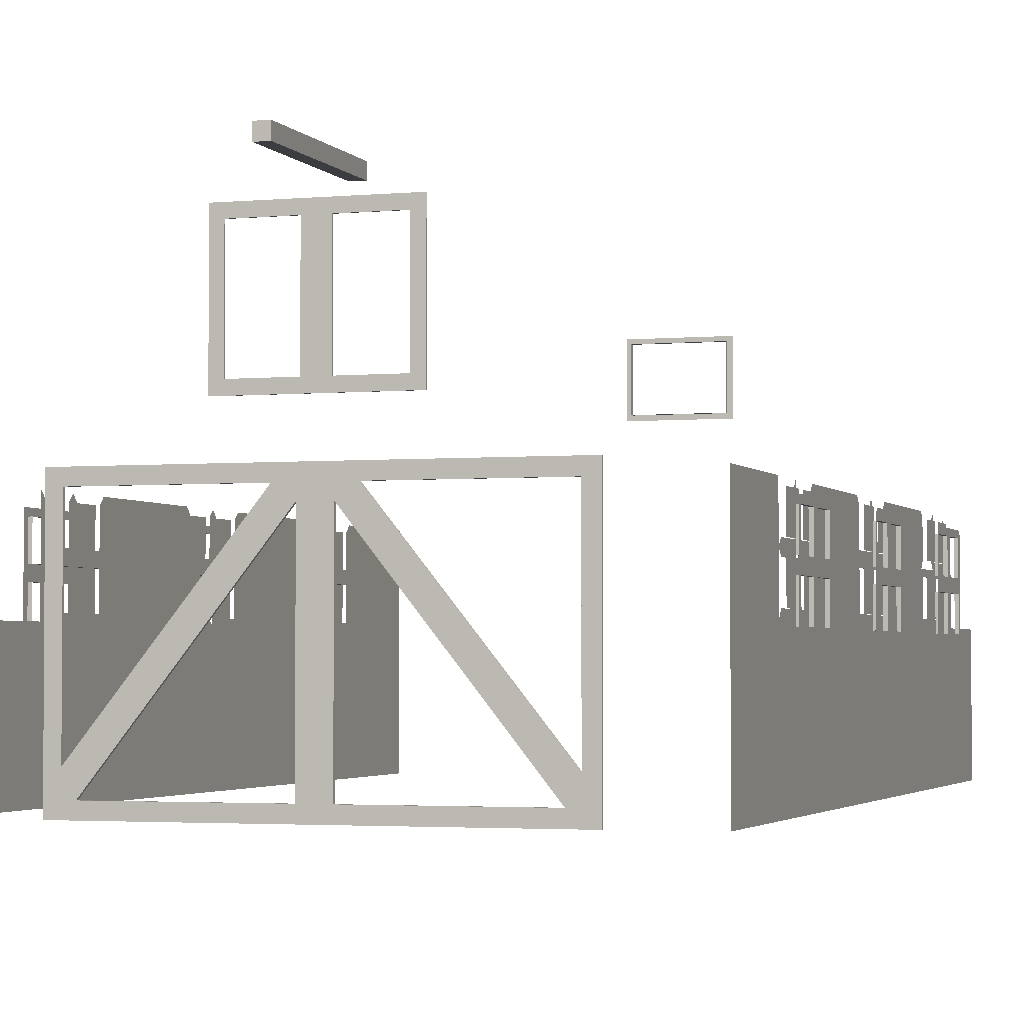
<metadata>
{"format":"obj","ext":"obj","renderer":"f3d","projection":"perspective","resolution":1024,"background":"white","views":[{"elev":-2.8,"azim":18.2,"up":"+Y"}]}
</metadata>
<code>
o Barn_frame_Barn_default.002
v -6.044 0.4366 14.14
v -6.05 7.771 14.14
v 8.511 0.421 13.72
v 8.506 4.62 13.71
v 8.506 4.62 9.566
v 8.506 4.62 7.96
v 8.506 4.62 6.355
v 8.506 4.62 1.605
v 8.506 4.62 1e-06
v 8.506 4.62 -1.605
v 8.506 4.62 -6.355
v 8.506 4.62 -7.96
v 8.506 4.62 -9.566
v 8.506 4.62 -13.71
v 8.511 0.4211 -13.72
v 8.511 0.421 -7.96
v 8.511 0.421 0
v 8.511 0.421 7.96
v -8.511 0.421 7.96
v -8.511 0.421 0
v -8.511 0.421 -7.96
v -8.511 0.4211 -13.72
v -8.506 4.62 -13.71
v -8.506 4.62 -9.566
v -8.506 4.62 -7.96
v -8.506 4.62 -6.355
v -8.506 4.62 -1.605
v -8.506 4.62 1e-06
v -8.506 4.62 1.605
v -8.506 4.62 6.355
v -8.506 4.62 7.96
v -8.506 4.62 9.566
v -8.506 4.62 13.71
v -8.511 0.421 13.72
v -8.5 7.594 9.566
v -8.5 7.594 7.96
v -8.5 7.594 6.355
v -8.5 7.594 1.605
v -8.5 7.594 1e-06
v -8.5 7.594 -1.605
v -8.5 7.594 -6.355
v -8.5 7.594 -7.96
v -8.5 7.594 -9.566
v -8.5 7.594 -13.7
v 8.932 4.235 1.605
v 8.932 5.722 1.605
v 8.932 5.722 6.355
v 8.932 4.235 6.355
v 8.932 7.209 1.605
v 8.932 7.001 1.397
v 8.932 7.001 0.2082
v 8.932 7.209 1e-06
v 8.932 7.209 -1.605
v 8.932 5.722 -1.605
v 8.932 5.722 -6.355
v 8.932 7.209 -6.355
v -8.506 4.829 1.397
v -8.504 5.899 1.397
v -8.503 6.107 1.605
v -8.501 7.386 -1.397
v -8.503 6.315 -1.397
v -8.503 6.107 -1.605
v 8.506 4.829 -1.397
v 8.504 5.899 -1.397
v 8.503 6.107 -1.605
v 8.5 7.594 -1.605
v 8.501 7.386 -1.397
v 8.501 7.386 -0.2082
v 8.5 7.594 1e-06
v -8.932 7.209 1.605
v -8.932 5.722 1.605
v -8.932 5.722 6.355
v -8.932 7.209 6.355
v -8.506 4.829 -6.563
v -8.504 5.899 -6.563
v -8.503 6.107 -6.355
v -8.501 7.386 -9.358
v -8.503 6.315 -9.358
v -8.503 6.107 -9.566
v 8.932 7.209 9.566
v 8.932 7.001 9.358
v 8.932 7.001 8.169
v 8.932 7.209 7.96
v 8.932 4.235 9.566
v 8.932 4.443 9.358
v 8.932 5.514 9.358
v 8.932 5.722 9.566
v -8.932 4.235 6.355
v -8.932 4.443 6.563
v -8.932 5.514 6.563
v -8.932 7.001 6.563
v -8.932 7.001 7.752
v -8.932 7.209 7.96
v 8.5 7.594 -6.355
v 8.503 6.107 -6.355
v 8.506 4.829 -9.358
v 8.504 5.899 -9.358
v 8.503 6.107 -9.566
v 8.932 4.235 -9.566
v 8.932 4.443 -9.358
v 8.932 4.443 -8.169
v 8.932 4.235 -7.96
v 8.932 7.209 -9.566
v 8.932 5.722 -9.566
v 8.932 7.001 -6.563
v 8.932 7.001 -7.752
v 8.932 7.209 -7.96
v 8.5 7.594 9.566
v 8.503 6.315 9.358
v 8.503 6.107 9.566
v -8.932 7.209 -6.355
v -8.932 5.722 -6.355
v -8.932 5.722 -1.605
v -8.932 7.209 -1.605
v -8.932 7.209 -9.566
v -8.932 7.001 -9.358
v -8.932 7.001 -8.169
v -8.932 7.209 -7.96
v -8.932 4.235 -9.566
v -8.932 4.443 -9.358
v -8.932 5.514 -9.358
v -8.932 5.722 -9.566
v 8.932 4.235 7.96
v 8.932 4.443 7.752
v 8.932 5.514 7.752
v 8.932 5.722 7.96
v -8.932 7.209 1e-06
v -8.932 7.001 0.2082
v -8.932 7.001 1.397
v -8.932 7.001 -0.2082
v -8.932 5.93 -0.2082
v -8.932 5.722 1e-06
v 8.932 4.235 1e-06
v 8.932 4.443 0.2082
v 8.932 4.443 1.397
v 8.932 4.443 -0.2082
v 8.932 5.514 -0.2082
v 8.932 5.722 1e-06
v 8.932 4.443 -7.752
v 8.932 4.443 -6.563
v 8.932 4.235 -6.355
v -8.503 6.107 9.566
v -8.504 5.899 9.358
v -8.504 5.899 8.169
v -8.503 6.107 7.96
v -8.503 6.315 9.358
v -8.501 7.386 9.358
v 8.503 6.107 1.605
v 8.504 5.899 1.397
v 8.506 4.829 1.397
v -8.504 5.899 -1.397
v -8.506 4.829 -1.397
v -8.503 6.315 1.397
v -8.501 7.386 1.397
v -8.506 4.829 7.752
v -8.504 5.899 7.752
v -8.506 4.829 -8.169
v -8.504 5.899 -8.169
v -8.503 6.107 -7.96
v -8.932 7.001 8.169
v -8.932 7.001 9.358
v -8.932 7.209 9.566
v 8.503 6.107 6.355
v 8.504 5.899 6.563
v 8.504 5.899 7.752
v 8.503 6.107 7.96
v 8.503 6.315 6.563
v 8.501 7.386 6.563
v 8.5 7.594 6.355
v 8.503 6.315 -9.358
v 8.501 7.386 -9.358
v 8.5 7.594 -9.566
v 8.503 6.315 -6.563
v 8.503 6.315 -7.752
v 8.503 6.107 -7.96
v 8.504 5.899 -6.563
v 8.506 4.829 -6.563
v -8.504 5.899 -9.358
v -8.506 4.829 -9.358
v 8.932 5.514 -1.397
v 8.932 4.443 -1.397
v 8.932 4.235 -1.605
v 8.501 7.386 0.2082
v 8.501 7.386 1.397
v 8.5 7.594 1.605
v 8.506 4.829 -7.752
v 8.504 5.899 -7.752
v 8.932 5.514 -6.563
v 8.932 5.514 -7.752
v 8.932 5.722 -7.96
v -8.932 5.722 9.566
v -8.932 5.93 9.358
v -8.932 5.93 8.169
v -8.932 5.722 7.96
v -8.932 5.514 9.358
v -8.932 4.443 9.358
v -8.932 4.235 9.566
v -8.503 6.107 6.355
v -8.503 6.315 6.563
v -8.503 6.315 7.752
v -8.504 5.899 6.563
v -8.506 4.829 6.563
v -8.506 4.829 -0.2082
v -8.504 5.899 -0.2082
v -8.503 6.107 1e-06
v 8.5 7.594 -7.96
v 8.501 7.386 -8.169
v 8.503 6.315 -8.169
v 8.932 5.93 7.752
v 8.932 7.001 7.752
v -8.932 5.722 -7.96
v -8.932 5.93 -7.752
v -8.932 7.001 -7.752
v -8.932 5.514 -8.169
v -8.932 4.443 -8.169
v -8.932 4.235 -7.96
v -8.932 5.93 -8.169
v -8.932 5.93 -9.358
v -8.932 5.514 -7.752
v -8.932 5.514 -6.563
v -8.932 5.514 7.752
v -8.932 4.443 7.752
v -8.932 4.235 7.96
v -8.932 5.93 7.752
v -8.932 5.93 6.563
v 8.503 6.107 1e-06
v 8.504 5.899 -0.2082
v 8.506 4.829 -0.2082
v 8.503 6.315 -0.2082
v 8.503 6.315 -1.397
v -8.932 5.514 -0.2082
v -8.932 4.443 -0.2082
v -8.932 4.235 1e-06
v -8.932 5.514 0.2082
v -8.932 5.514 1.397
v -8.503 6.315 -0.2082
v -8.501 7.386 -0.2082
v 8.503 6.315 8.169
v 8.501 7.386 8.169
v 8.5 7.594 7.96
v 8.504 5.899 8.169
v 8.504 5.899 9.358
v -8.503 6.315 -8.169
v -8.501 7.386 -8.169
v -8.503 6.315 -7.752
v -8.503 6.315 -6.563
v 8.932 5.93 -0.2082
v 8.932 7.001 -0.2082
v 8.932 5.93 0.2082
v 8.932 5.93 1.397
v 8.932 5.93 -8.169
v 8.932 7.001 -8.169
v 8.932 5.514 -8.169
v 8.932 5.514 -9.358
v 8.932 7.001 6.563
v 8.823 7.001 6.563
v 8.823 5.93 6.563
v 8.932 5.93 6.563
v -8.823 7.001 -7.752
v -8.823 7.001 -6.563
v -8.932 7.001 -6.563
v -8.932 5.93 -6.563
v -8.823 5.93 -6.563
v -8.823 5.93 -7.752
v -8.823 4.443 7.752
v -8.823 4.443 6.563
v -8.823 5.514 6.563
v -8.823 5.514 7.752
v -8.932 4.443 -1.397
v -8.823 4.443 -1.397
v -8.823 5.514 -1.397
v -8.932 5.514 -1.397
v -8.61 7.386 -0.2082
v -8.61 7.386 -1.397
v -8.612 6.316 -1.397
v -8.612 6.316 -0.2082
v 8.61 7.386 8.169
v 8.61 7.386 9.358
v 8.612 6.316 9.358
v 8.612 6.316 8.169
v -8.506 4.829 -7.752
v -8.615 4.829 -7.752
v -8.615 4.829 -6.563
v -8.613 5.899 -6.563
v -8.613 5.899 -7.752
v -8.504 5.899 -7.752
v 8.506 4.829 -8.169
v 8.615 4.829 -8.169
v 8.615 4.829 -9.358
v 8.613 5.899 -9.358
v 8.613 5.899 -8.169
v 8.504 5.899 -8.169
v 8.823 7.001 -0.2082
v 8.823 7.001 -1.397
v 8.932 7.001 -1.397
v 8.932 5.93 -1.397
v 8.823 5.93 -1.397
v 8.823 5.93 -0.2082
v -8.506 4.829 9.358
v -8.615 4.829 9.358
v -8.613 5.899 9.358
v -8.613 5.899 8.169
v -8.615 4.829 8.169
v -8.506 4.829 8.169
v 8.932 4.443 8.169
v 8.823 4.443 8.169
v 8.823 4.443 9.358
v 8.823 5.514 9.358
v 8.823 5.514 8.169
v 8.932 5.514 8.169
v -8.823 4.443 -8.169
v -8.823 4.443 -9.358
v -8.823 5.514 -9.358
v -8.823 5.514 -8.169
v -8.823 7.001 9.358
v -8.823 5.93 9.358
v -8.823 5.93 8.169
v -8.823 7.001 8.169
v 8.503 6.315 1.397
v 8.612 6.316 1.397
v 8.612 6.316 0.2082
v 8.503 6.315 0.2082
v -8.823 7.001 1.397
v -8.823 5.93 1.397
v -8.932 5.93 1.397
v -8.932 5.93 0.2082
v -8.823 5.93 0.2082
v -8.823 7.001 0.2082
v -8.506 4.829 0.2082
v -8.615 4.829 0.2082
v -8.615 4.829 1.397
v -8.613 5.899 1.397
v -8.613 5.899 0.2082
v -8.504 5.899 0.2082
v -8.61 7.386 -8.169
v -8.61 7.386 -9.358
v -8.612 6.316 -9.358
v -8.612 6.316 -8.169
v 8.501 7.386 -7.752
v 8.61 7.386 -7.752
v 8.61 7.386 -6.563
v 8.501 7.386 -6.563
v 8.823 4.443 1.397
v 8.823 5.514 1.397
v 8.932 5.514 1.397
v 8.932 5.514 0.2082
v 8.823 5.514 0.2082
v 8.823 4.443 0.2082
v 8.932 7.001 -9.358
v 8.823 7.001 -9.358
v 8.823 5.93 -9.358
v 8.932 5.93 -9.358
v 8.932 5.93 8.169
v 8.823 5.93 8.169
v 8.823 5.93 9.358
v 8.932 5.93 9.358
v -8.823 5.93 -9.358
v -8.823 7.001 -9.358
v -8.823 7.001 -8.169
v -8.823 5.93 -8.169
v 8.615 4.829 1.397
v 8.615 4.829 0.2082
v 8.506 4.829 0.2082
v 8.504 5.899 0.2082
v 8.613 5.899 0.2082
v 8.613 5.899 1.397
v -8.932 4.443 1.397
v -8.823 4.443 1.397
v -8.823 4.443 0.2082
v -8.932 4.443 0.2082
v 8.61 7.386 7.752
v 8.612 6.316 7.752
v 8.503 6.315 7.752
v 8.932 5.514 6.563
v 8.823 5.514 6.563
v 8.823 4.443 6.563
v 8.932 4.443 6.563
v -8.932 4.443 -6.563
v -8.823 4.443 -6.563
v -8.823 4.443 -7.752
v -8.932 4.443 -7.752
v 8.506 4.829 9.358
v 8.615 4.829 9.358
v 8.615 4.829 8.169
v 8.506 4.829 8.169
v 8.823 4.443 -1.397
v 8.823 4.443 -0.2082
v 8.823 5.514 -0.2082
v 8.823 5.514 -1.397
v 8.932 5.93 -6.563
v 8.823 5.93 -6.563
v 8.823 7.001 -6.563
v 8.823 7.001 -7.752
v 8.823 5.93 -7.752
v 8.932 5.93 -7.752
v -8.61 7.386 1.397
v -8.61 7.386 0.2082
v -8.501 7.386 0.2082
v -8.503 6.315 0.2082
v -8.612 6.316 0.2082
v -8.612 6.316 1.397
v -8.615 4.829 -9.358
v -8.615 4.829 -8.169
v -8.613 5.899 -8.169
v -8.613 5.899 -9.358
v -8.615 4.829 6.563
v -8.615 4.829 7.752
v -8.613 5.899 7.752
v -8.613 5.899 6.563
v -8.615 4.829 -1.397
v -8.615 4.829 -0.2082
v -8.613 5.899 -0.2082
v -8.613 5.899 -1.397
v -8.501 7.386 8.169
v -8.61 7.386 8.169
v -8.612 6.316 8.169
v -8.503 6.315 8.169
v -8.612 6.316 -6.563
v -8.612 6.316 -7.752
v -8.61 7.386 -7.752
v -8.61 7.386 -6.563
v 8.612 6.316 -9.358
v 8.612 6.316 -8.169
v 8.61 7.386 -8.169
v 8.61 7.386 -9.358
v -8.823 5.93 -1.397
v -8.823 5.93 -0.2082
v -8.823 7.001 -0.2082
v -8.823 7.001 -1.397
v 8.612 6.316 -1.397
v 8.612 6.316 -0.2082
v 8.61 7.386 -0.2082
v 8.61 7.386 -1.397
v -8.823 5.93 6.563
v -8.823 5.93 7.752
v -8.823 7.001 7.752
v -8.823 7.001 6.563
v 8.823 5.514 -9.358
v 8.823 5.514 -8.169
v 8.823 4.443 -8.169
v 8.823 4.443 -9.358
v 8.823 5.93 1.397
v 8.823 5.93 0.2082
v 8.823 7.001 0.2082
v 8.823 7.001 1.397
v 8.613 5.899 -6.563
v 8.613 5.899 -7.752
v 8.615 4.829 -7.752
v 8.615 4.829 -6.563
v -8.823 5.514 9.358
v -8.823 5.514 8.169
v -8.823 4.443 8.169
v -8.823 4.443 9.358
v -8.61 7.386 7.752
v -8.612 6.316 7.752
v -8.612 6.316 6.563
v -8.61 7.386 6.563
v 8.615 4.829 7.752
v 8.613 5.899 7.752
v 8.613 5.899 6.563
v 8.615 4.829 6.563
v 8.823 4.443 -7.752
v 8.823 5.514 -7.752
v 8.823 5.514 -6.563
v 8.823 4.443 -6.563
v 8.615 4.829 -0.2082
v 8.613 5.899 -0.2082
v 8.613 5.899 -1.397
v 8.615 4.829 -1.397
v 1.582 10.73 -14.14
v 1.582 13.13 -14.14
v -1.582 13.13 -14.14
v -1.582 10.73 -14.14
v 1.419 12.97 -14.14
v -1.419 12.97 -14.14
v -1.419 10.9 -14.14
v 1.419 10.9 -14.14
v -1.419 12.97 -13.98
v -1.419 10.9 -13.98
v 1.419 10.9 -13.98
v 1.419 12.97 -13.98
v -6.05 7.771 14.23
v -0 7.771 14.23
v -0 7.771 14.14
v 6.05 7.771 14.14
v 6.05 7.771 14.23
v 6.044 0.4366 14.23
v 6.044 0.4366 14.14
v 2.374 9.155 14.14
v -0 9.155 14.14
v -0 0.4366 14.14
v -0 0.4366 14.23
v -6.044 0.4366 14.23
v -0.4156 0.8522 14.14
v -0.4156 6.968 14.14
v -5.29 0.8522 14.14
v -0.4156 7.356 14.23
v -0.9633 7.356 14.23
v -5.632 1.543 14.23
v -5.629 0.8522 14.23
v -5.29 0.8522 14.23
v -0.4156 6.968 14.23
v -5.634 7.356 14.14
v -5.632 1.543 14.14
v -0.9633 7.356 14.14
v 0.4156 0.8522 14.14
v 5.29 0.8522 14.14
v 0.4156 6.968 14.14
v 5.632 1.543 14.14
v 0.9633 7.356 14.14
v 0.9633 7.356 14.23
v 5.632 1.543 14.23
v 5.29 0.8522 14.23
v 0.4156 0.8522 14.23
v 5.629 0.8522 14.23
v 5.634 7.356 14.23
v 0.4156 7.356 14.23
v -0 13.15 14.14
v -0 13.15 14.19
v 2.377 13.15 14.19
v 2.377 13.15 14.14
v -2.374 9.155 14.14
v -2.374 9.155 14.19
v -2.377 13.15 14.19
v -2.377 13.15 14.14
v 0.3465 9.502 14.14
v 0.3465 9.502 14.19
v 2.028 9.502 14.19
v 2.028 9.502 14.14
v 2.031 12.8 14.14
v 2.031 12.8 14.19
v 0.3465 12.8 14.19
v 0.3465 12.8 14.14
v -0.3465 9.502 14.14
v -0.3465 9.502 14.19
v -0.3465 12.8 14.19
v -0.3465 12.8 14.14
v -2.031 12.8 14.14
v -2.031 12.8 14.19
v -2.028 9.502 14.19
v -2.028 9.502 14.14
v -0 9.155 14.19
v 2.374 9.155 14.19
v 0.1969 13.83 17.07
v 0.1969 13.83 11.86
v 0.1969 14.25 11.86
v 0.1969 14.25 17.07
v -0.1969 14.25 17.07
v -0.1969 14.25 11.86
v -0.1969 13.83 11.86
v -0.1969 13.83 17.07
v -8.932 4.235 -1.605
v -8.932 4.235 1.605
v -8.932 4.443 8.169
v 8.5 7.594 13.7
v -8.932 4.235 -6.355
v -8.932 5.93 -1.397
v -8.932 7.001 -1.397
v -8.501 7.386 -7.752
v 8.932 7.209 6.355
v 8.506 4.829 7.752
v 8.506 4.829 6.563
v -8.932 5.514 8.169
v 8.823 5.93 7.752
v -8.823 4.443 -0.2082
v -8.823 5.514 -0.2082
v 8.61 7.386 1.397
v 8.61 7.386 0.2082
v 8.612 6.316 -7.752
v 8.823 5.93 -8.169
v 8.823 7.001 -8.169
v -8.501 7.386 7.752
v -8.501 7.386 6.563
v -8.823 5.514 1.397
v -8.823 5.514 0.2082
v 8.61 7.386 6.563
v 8.612 6.316 6.563
v 8.613 5.899 9.358
v 8.613 5.899 8.169
v -8.501 7.386 -6.563
v -8.612 6.316 9.358
v -8.61 7.386 9.358
v -8.823 5.514 -6.563
v -8.823 5.514 -7.752
v 8.823 5.514 7.752
v 8.823 4.443 7.752
v 8.823 7.001 8.169
v 8.823 7.001 9.358
v 0.4156 6.968 14.23
v 5.634 7.356 14.14
v -5.634 7.356 14.23
v -0.4156 0.8522 14.23
v 8.612 6.316 -6.563
v 8.823 7.001 7.752
f 3 4 5 6 7 8 9 10 11 12 13 14 15 16 17 18
f 19 20 21 22 23 24 25 26 27 28 29 30 31 32 33 34
f 49 50 51 52
f 29 57 58 59
f 40 60 61 62
f 10 63 64 65
f 26 74 75 76
f 43 77 78 79
f 80 81 82 83
f 84 85 86 87
f 88 89 90 72
f 73 91 92 93
f 94 95 65 66
f 13 96 97 98
f 99 100 101 102
f 56 105 106 107
f 115 116 117 118
f 119 120 121 122
f 123 124 125 126
f 127 128 129 70
f 127 130 131 132
f 133 134 135 45
f 133 136 137 138
f 102 139 140 141
f 142 143 144 145
f 142 146 147 35
f 148 149 150 8
f 62 151 152 27
f 59 153 154 38
f 31 155 156 145
f 25 157 158 159
f 93 160 161 162
f 163 164 165 166
f 163 167 168 169
f 98 170 171 172
f 95 176 177 11
f 79 178 179 24
f 54 180 181 182
f 12 186 187 175
f 55 188 189 190
f 191 192 193 194
f 191 195 196 197
f 198 199 200 145
f 198 201 202 30
f 28 203 204 205
f 206 207 208 175
f 126 209 210 83
f 211 212 213 118
f 211 214 215 216
f 211 217 218 122
f 211 219 220 112
f 194 221 222 223
f 194 224 225 72
f 226 227 228 9
f 226 229 230 65
f 132 231 232 233
f 132 234 235 71
f 205 236 237 39
f 166 238 239 240
f 166 241 242 110
f 159 243 244 42
f 159 245 246 76
f 138 247 248 52
f 138 249 250 46
f 190 251 252 107
f 190 253 254 104
f 255 256 257 258
f 213 259 260 261
f 262 263 264 212
f 222 265 266 89
f 90 267 268 221
f 269 270 271 272
f 75 284 285 286
f 97 290 291 292
f 248 293 294 295
f 296 297 298 247
f 305 306 307 85
f 86 308 309 310
f 215 311 312 120
f 121 313 314 214
f 161 315 316 192
f 193 317 318 160
f 129 323 324 325
f 326 327 328 128
f 58 332 333 334
f 135 343 344 345
f 346 347 348 134
f 349 350 351 352
f 353 354 355 356
f 218 357 358 116
f 117 359 360 217
f 364 365 366 149
f 367 368 369 370
f 374 375 376 377
f 378 379 380 381
f 181 386 387 136
f 137 388 389 180
f 390 391 392 105
f 106 393 394 395
f 158 404 405 178
f 156 408 409 201
f 204 412 413 151
f 418 419 420 421
f 422 423 424 425
f 430 431 432 433
f 446 447 448 449
f 454 455 456 457
f 458 459 460 461
f 466 467 468 469
f 471 474 475 472
f 473 476 477 470
f 475 478 479 476
f 477 480 481 474
f 2 482 483 484
f 485 486 487 488
f 491 492 493 1
f 497 498 499 500 501 502
f 509 510 511 512
f 513 514 492 487 515
f 511 516 486 483 517
f 518 519 520 521
f 522 523 524 525
f 526 527 528 529
f 530 531 532 533
f 534 535 536 537
f 538 539 540 541
f 519 524 539 536
f 527 532 519 542
f 531 528 543 520
f 535 540 523 542
f 544 545 546 547
f 548 549 550 551
f 45 135 345 46
f 182 181 136 133
f 53 295 296 54
f 27 152 203 28
f 40 62 76 41
f 10 65 95 11
f 8 150 363 9
f 552 269 272 113
f 553 367 370 233
f 24 179 157 25
f 43 79 24 23 44
f 197 196 554 223
f 37 198 59 38
f 30 202 155 31
f 94 342 173 95
f 11 177 186 12
f 141 140 188 55
f 103 349 352 104
f 7 163 148 8
f 5 382 385 6
f 108 110 5 4 555
f 111 261 262 112
f 65 64 227 226
f 65 230 67 66
f 47 374 377 48
f 123 305 85 84
f 112 220 378 556
f 72 90 221 194
f 110 109 238 166
f 52 51 249 138
f 102 101 253 190
f 148 319 322 226
f 71 325 326 132
f 62 61 236 205
f 59 58 334 205
f 31 304 299 32
f 223 222 89 88
f 87 86 310 126
f 87 356 81 80
f 98 97 292 175
f 216 215 120 119
f 216 381 219 211
f 79 78 243 159
f 113 557 558 114
f 69 68 229 226
f 12 287 96 13
f 42 559 245 159
f 55 390 105 56
f 46 250 50 49
f 122 121 214 211
f 122 218 116 115
f 36 414 417 145
f 107 106 395 190
f 28 329 57 29
f 83 210 255 560
f 83 82 353 126
f 6 561 562 7
f 118 117 217 211
f 194 193 160 93
f 194 563 195 191
f 159 286 281 25
f 138 346 134 133
f 138 137 180 54
f 145 156 201 198
f 258 257 564 209
f 232 565 270 269
f 272 271 566 231
f 236 276 273 237
f 238 280 277 239
f 247 298 293 248
f 139 462 465 140
f 188 464 463 189
f 143 301 302 144
f 120 312 313 121
f 214 314 311 215
f 160 318 315 161
f 192 316 317 193
f 322 321 568 183
f 128 328 323 129
f 243 338 335 244
f 174 569 340 339
f 134 348 343 135
f 345 344 347 346
f 251 570 571 252
f 116 358 359 117
f 217 360 357 218
f 195 450 453 196
f 554 452 451 563
f 363 362 365 364
f 235 574 368 367
f 370 369 575 234
f 187 447 446 176
f 50 445 444 51
f 249 443 442 250
f 254 438 441 100
f 225 434 437 91
f 92 436 435 224
f 558 429 428 130
f 131 427 426 557
f 385 384 579 241
f 180 389 386 181
f 136 387 388 137
f 105 392 393 106
f 395 394 391 390
f 203 411 412 204
f 581 416 415 582
f 405 404 403 402
f 288 291 290 289
f 282 285 284 283
f 472 475 476 473
f 470 477 474 471
f 476 479 480 477
f 474 481 478 475
f 484 483 486 485
f 488 487 492 491
f 506 514 513 507
f 515 512 511 517 589 513
f 496 495 502 501
f 505 498 591 503
f 502 592 492 483 497
f 499 591 482 493 500
f 490 542 523 522
f 525 524 519 518
f 521 520 543 489
f 533 532 527 526
f 529 528 531 530
f 537 536 539 538
f 541 540 535 534
f 542 519 536 535
f 542 543 528 527
f 532 531 520 519
f 540 539 524 523
f 547 548 551 544
f 29 59 198 30
f 185 184 319 148
f 70 129 325 71
f 26 76 62 27
f 560 255 258 47
f 48 377 124 123
f 162 161 192 191
f 32 299 143 142
f 7 562 164 163
f 556 378 381 216
f 233 232 269 552
f 233 370 234 132
f 112 262 212 211
f 72 225 91 73
f 52 248 295 53
f 71 235 367 553
f 25 281 74 26
f 93 92 224 194
f 223 554 563 194
f 76 75 286 159
f 9 228 63 10
f 54 296 247 138
f 104 352 251 190
f 104 254 100 99
f 46 345 346 138
f 107 252 349 103
f 126 310 305 123
f 126 353 356 87
f 126 125 374 47
f 226 322 183 69
f 226 364 149 148
f 132 326 128 127
f 132 131 557 113
f 205 399 153 59
f 205 204 151 62
f 166 373 167 163
f 159 158 178 79
f 175 187 176 95
f 175 208 170 98
f 190 189 139 102
f 190 395 390 55
f 145 144 304 31
f 145 200 572 36
f 145 417 146 142
f 261 260 263 262
f 212 264 259 213
f 89 266 267 90
f 221 268 265 222
f 140 465 464 188
f 85 307 308 86
f 356 355 588 81
f 82 587 354 353
f 196 453 452 554
f 563 451 450 195
f 234 575 574 235
f 186 448 447 187
f 250 442 445 50
f 51 444 443 249
f 101 440 439 253
f 124 586 585 125
f 220 583 379 378
f 381 380 584 219
f 91 437 436 92
f 224 435 434 225
f 557 426 429 558
f 130 428 427 131
f 157 403 404 158
f 413 412 411 410
f 409 408 407 406
f 401 400 397 396
f 578 579 384 383
f 366 365 362 361
f 335 338 337 336
f 330 333 332 331
f 568 321 320 567
f 303 302 301 300
f 277 280 279 278
f 273 276 275 274
f 1 493 482 2
f 494 592 502 495
f 503 591 499 504
f 590 516 511 510
f 508 507 513 589
f 483 482 591 498 497
f 493 492 592 501 500
f 492 514 589 517 483
f 516 512 515 487 486
f 489 543 542 490
f 547 546 549 548
f 551 550 545 544
f 114 558 130 127
f 47 258 209 126
f 39 398 399 205
f 76 246 580 41
f 9 363 364 226
f 113 272 231 132
f 6 385 241 166
f 118 213 261 111
f 175 292 287 12
f 175 174 339 206
f 209 564 594 210
f 64 468 467 227
f 231 566 565 232
f 295 294 297 296
f 189 463 462 139
f 310 309 306 305
f 325 324 327 326
f 252 571 350 349
f 352 351 570 251
f 81 588 587 82
f 100 441 440 101
f 253 439 438 254
f 377 376 586 124
f 125 585 375 374
f 219 584 583 220
f 577 372 371 576
f 340 569 593 341
f 496 501 592 494
f 505 504 499 498
f 509 512 516 590
f 508 589 514 506
f 185 148 163 169
f 37 573 199 198
f 210 594 256 255

</code>
